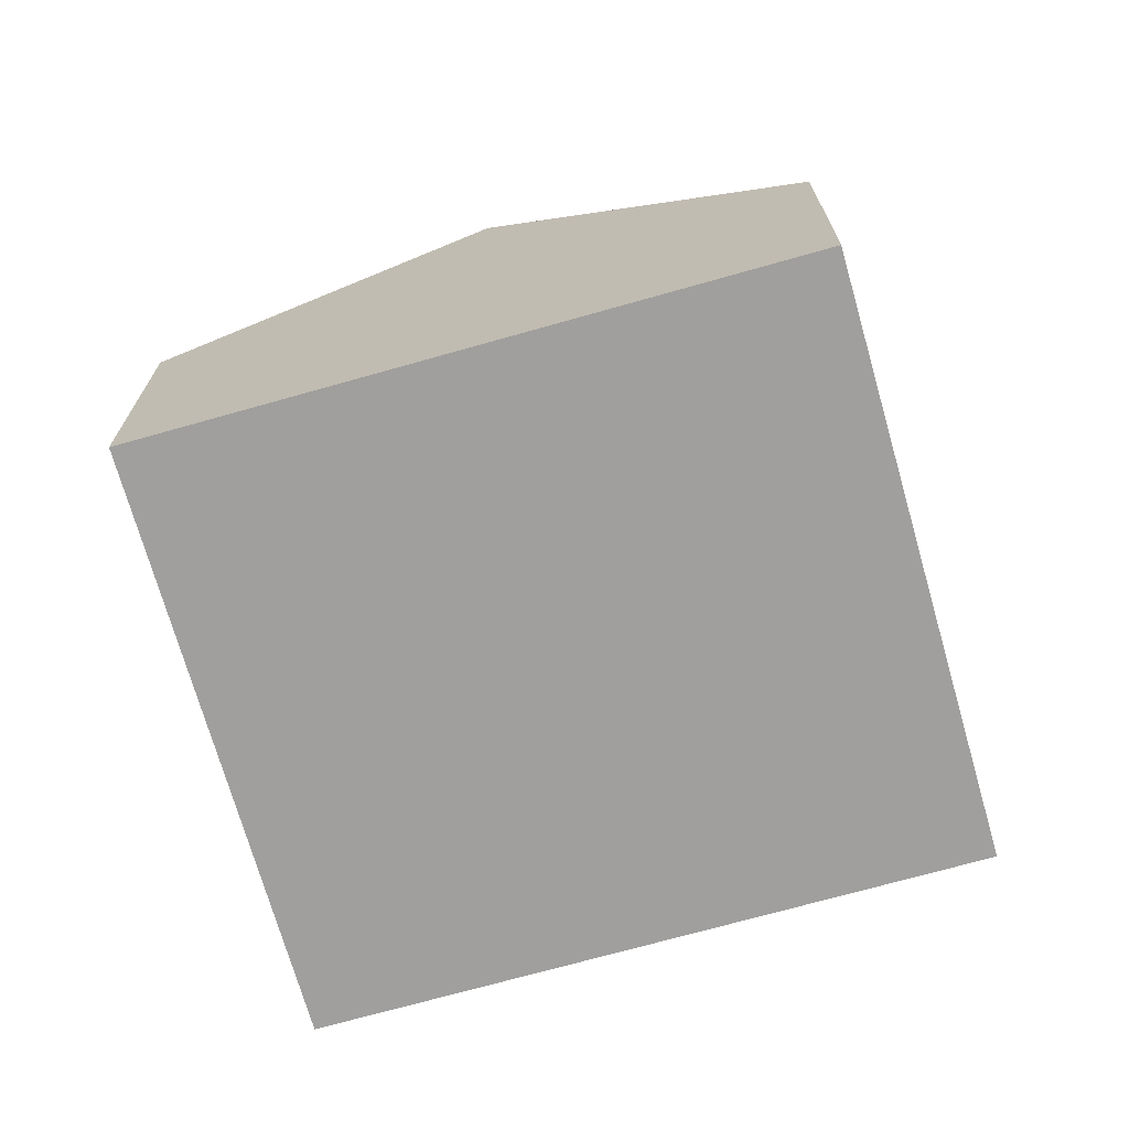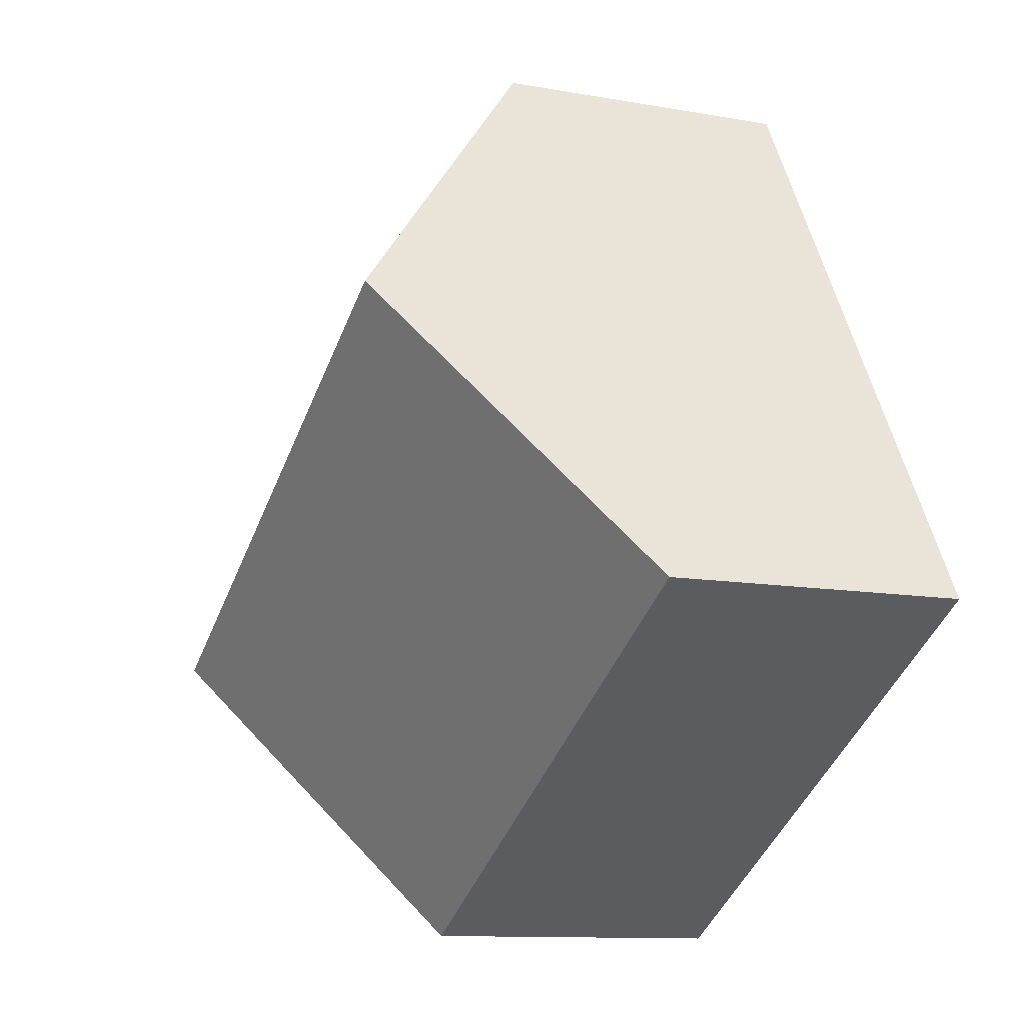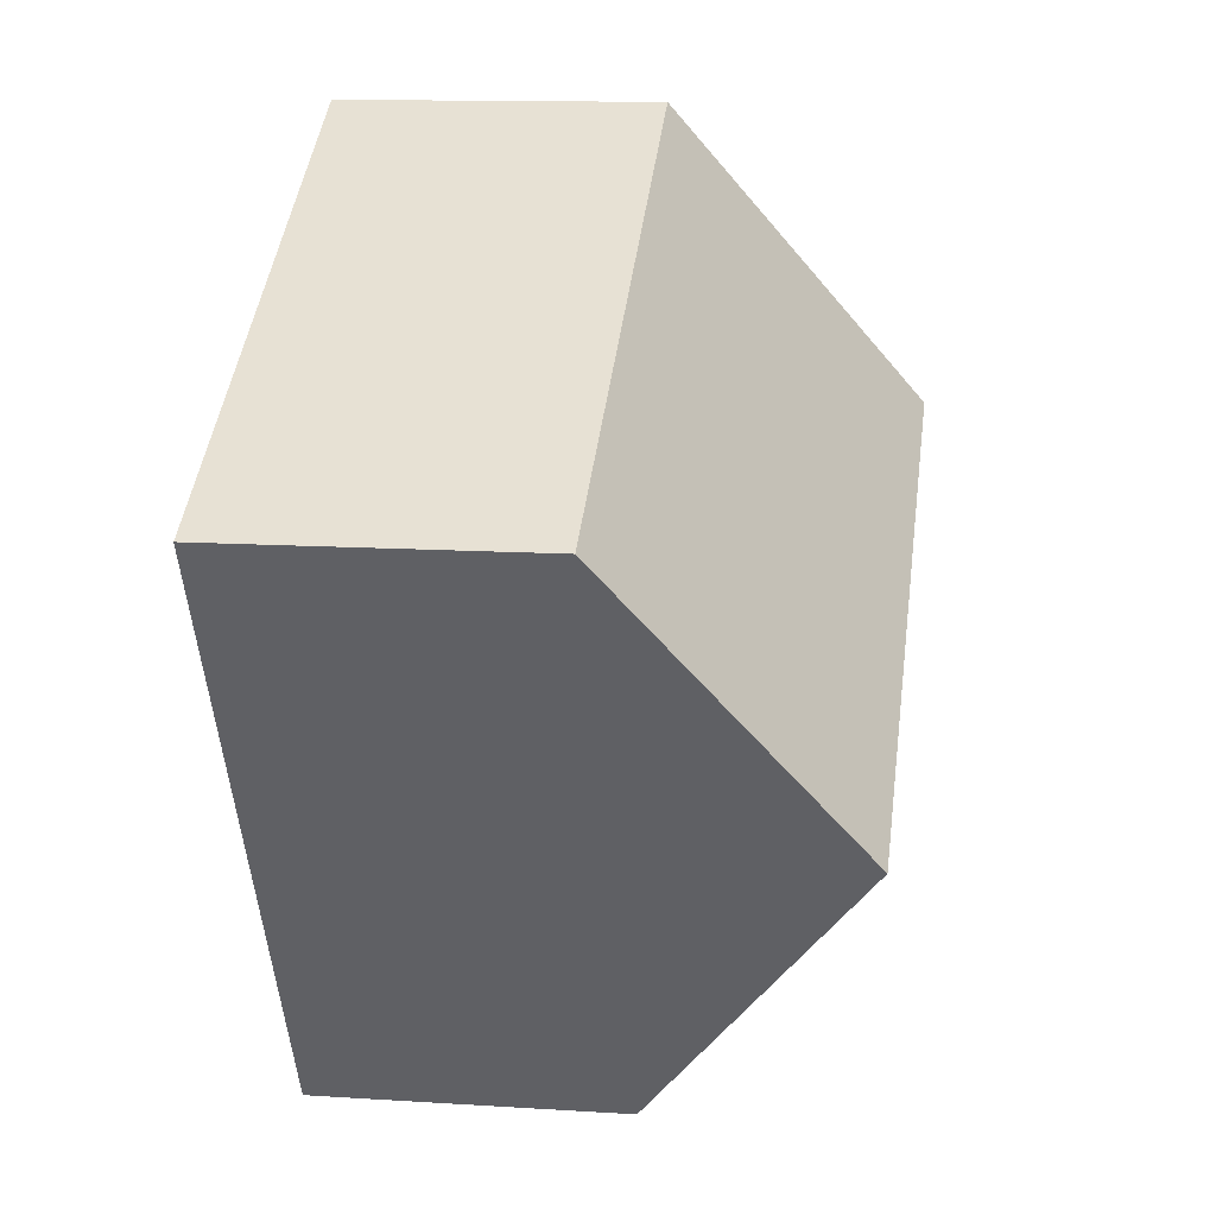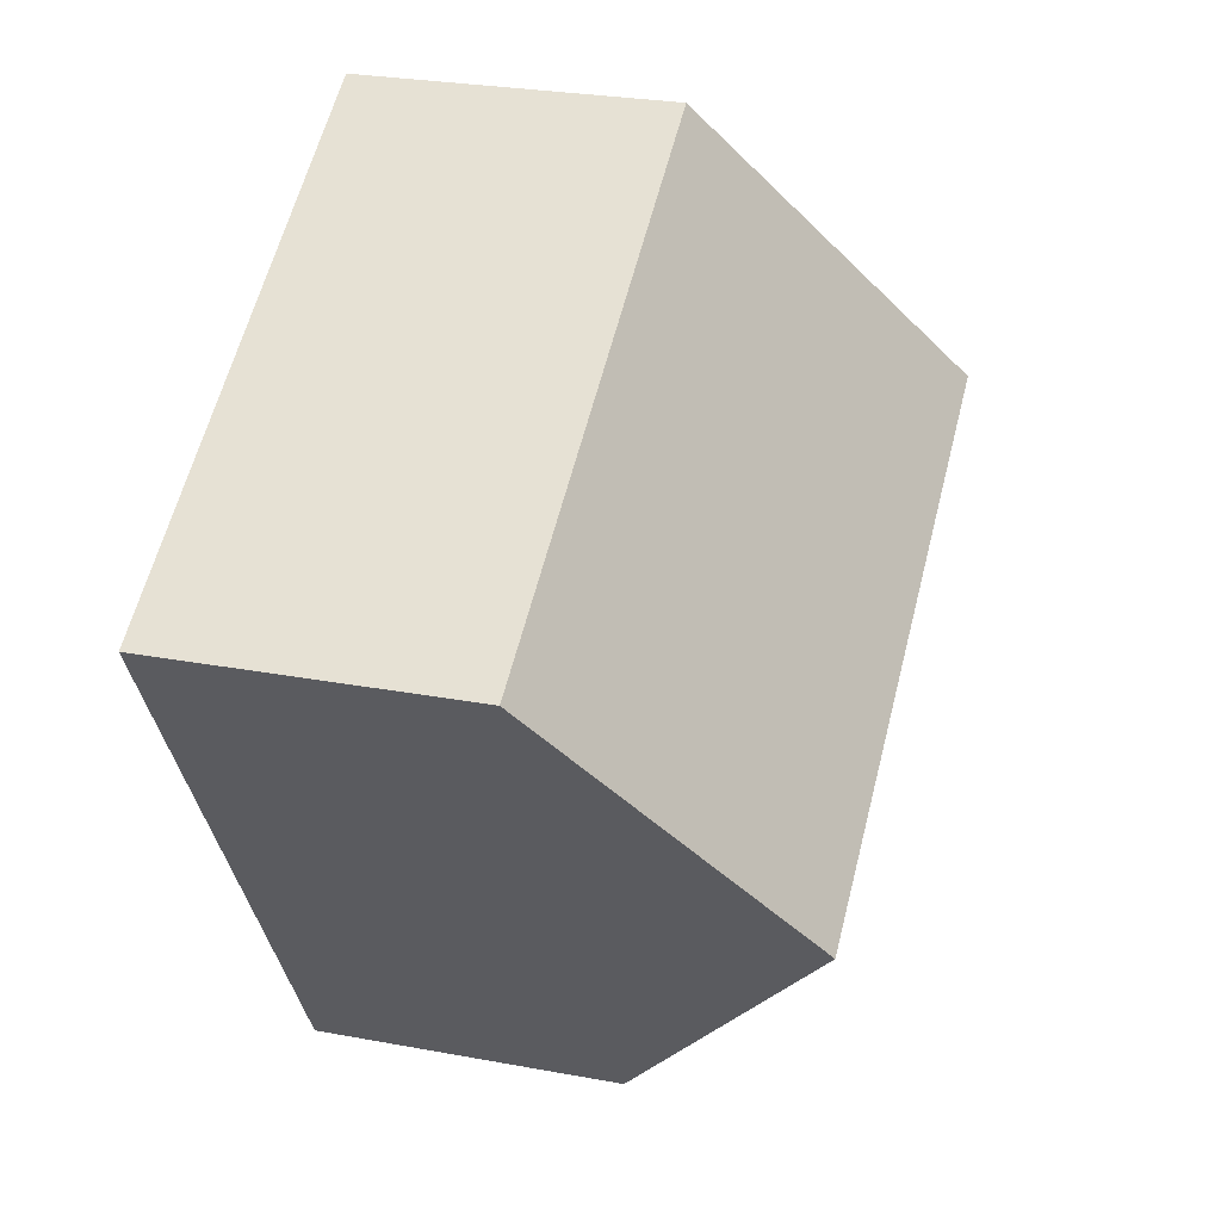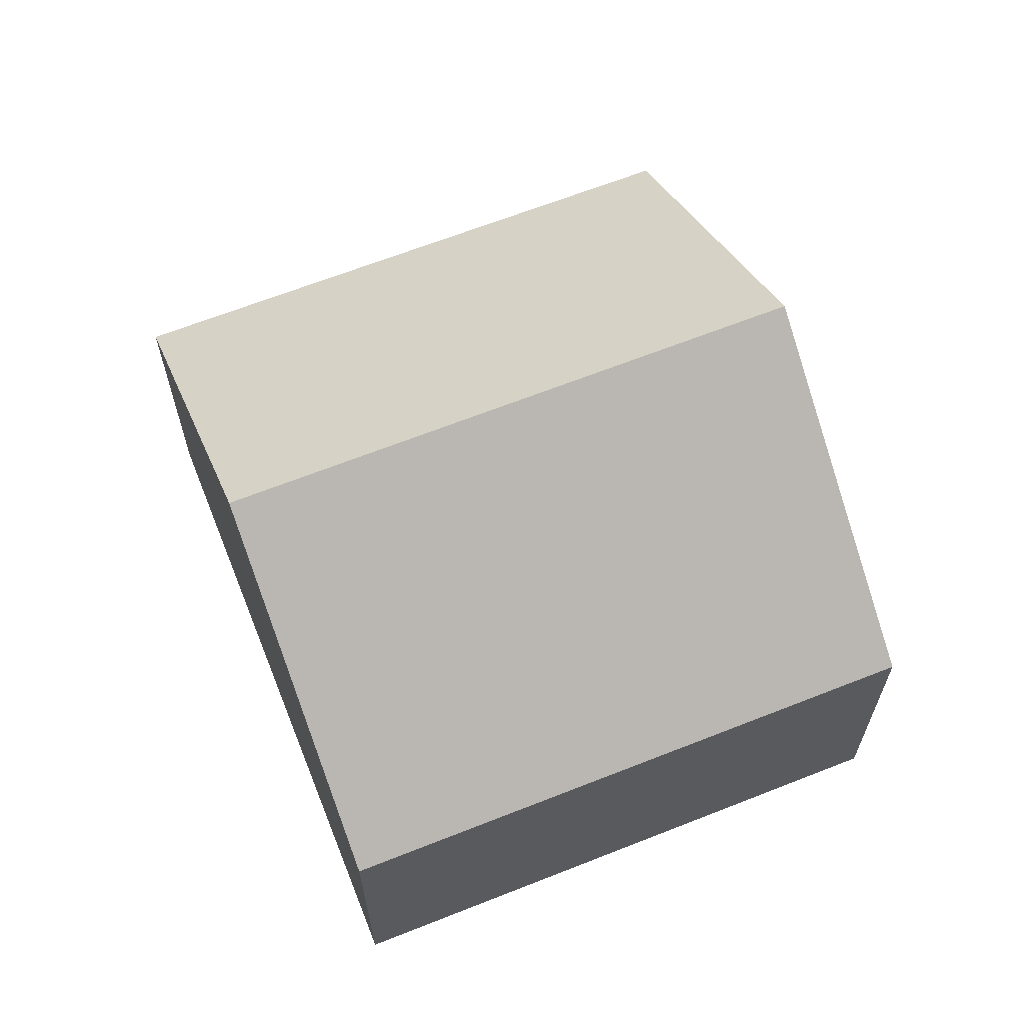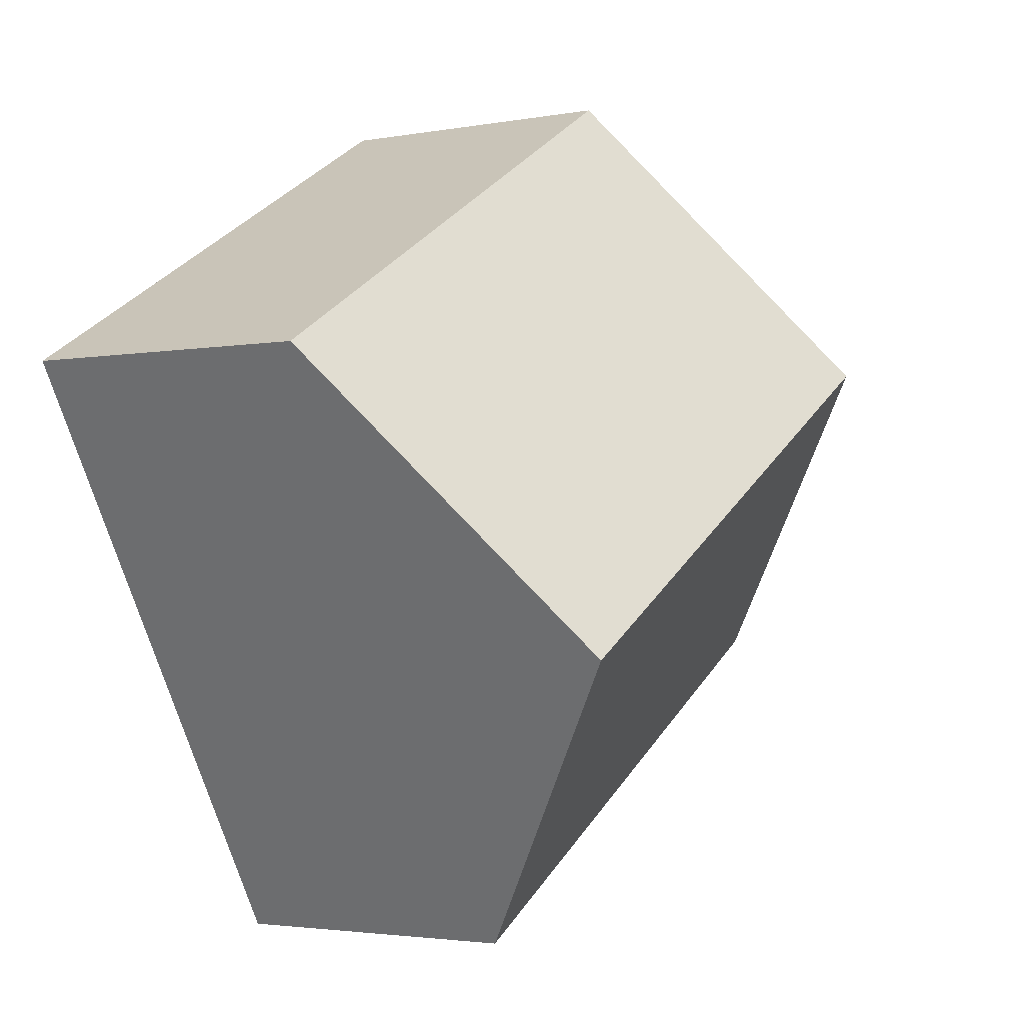
<metadata>
{"format":"obj","ext":"obj","renderer":"f3d","projection":"perspective","resolution":1024,"background":"white","views":[{"elev":-71.3,"azim":136.0,"up":"+Y"},{"elev":-11.1,"azim":-114.0,"up":"+Z"},{"elev":12.6,"azim":98.5,"up":"+Z"},{"elev":27.0,"azim":106.2,"up":"+Z"},{"elev":65.5,"azim":8.5,"up":"+Y"},{"elev":-2.7,"azim":123.0,"up":"+Z"}]}
</metadata>
<code>
v  7.711 5.939 -0.15
v  3.766 3.413 6.468
v  9.59 3.413 3.077
v  1.887 5.939 3.241
v  5.834 3.416 -3.373
v  0 3.402 2.083e-16
v  0 0 0
v  1.887 -1.985e-16 3.241
v  3.766 -3.961e-16 6.468
v  9.59 -1.884e-16 3.077
v  7.711 9.185e-18 -0.15
v  5.834 2.065e-16 -3.373
g defaultobject
f 1 2 3
f 2 1 4
f 5 4 1
f 4 5 6
f 7 4 6
f 4 7 2
f 2 7 8
f 2 8 9
f 9 3 2
f 3 9 10
f 10 1 3
f 1 10 5
f 5 10 11
f 5 11 12
f 12 6 5
f 6 12 7
f 8 10 9
f 10 8 7
f 10 7 12
f 10 12 11

</code>
